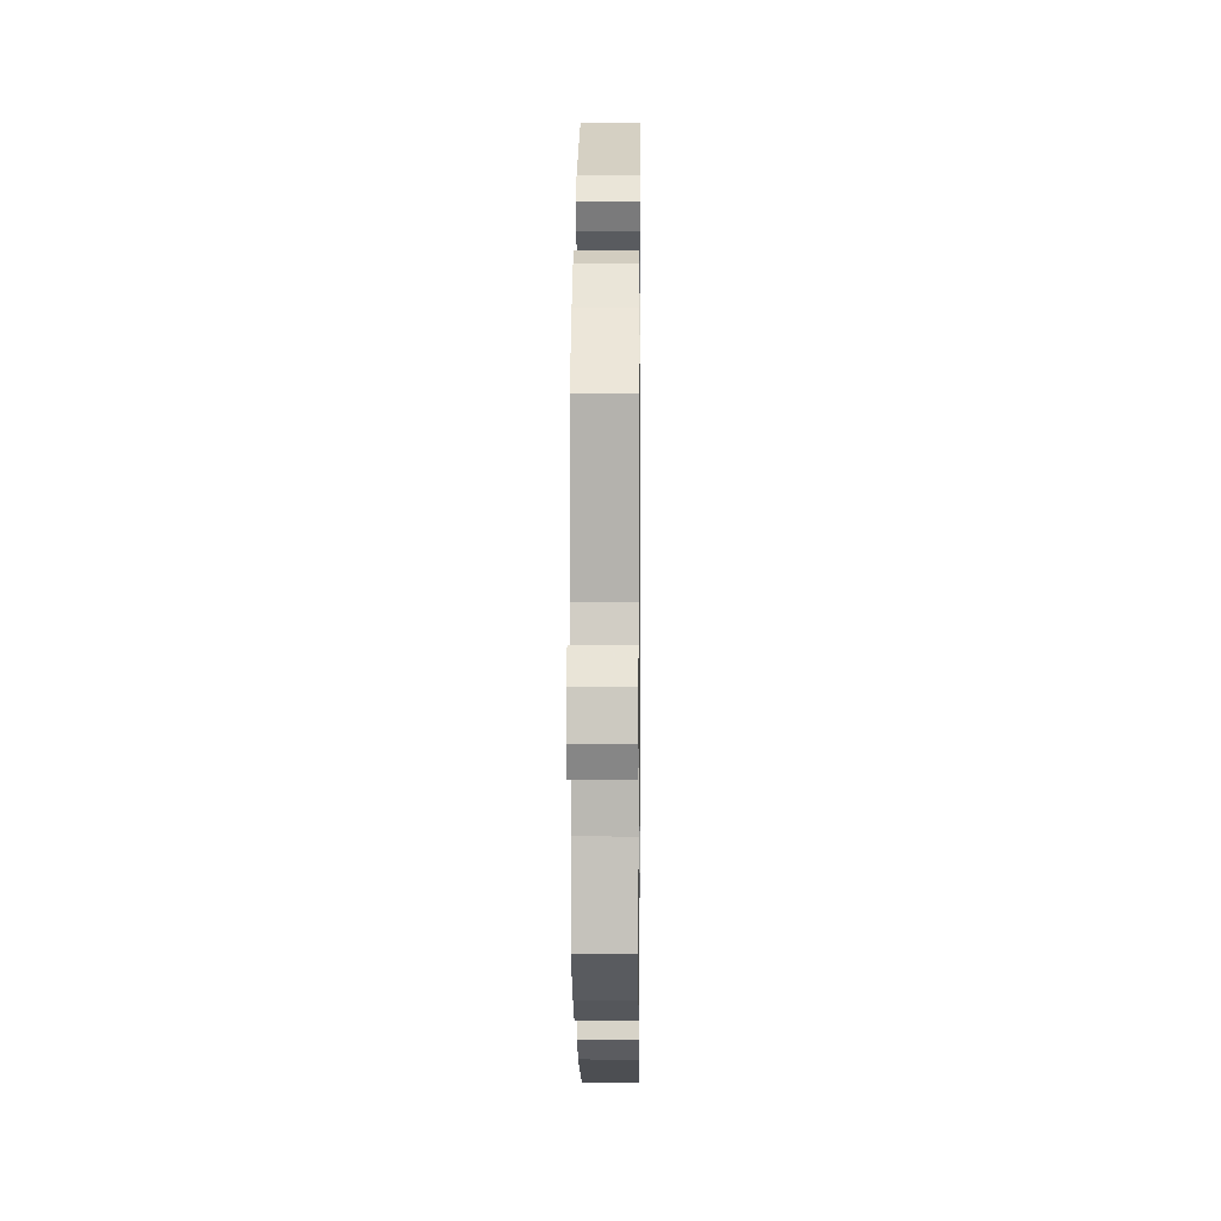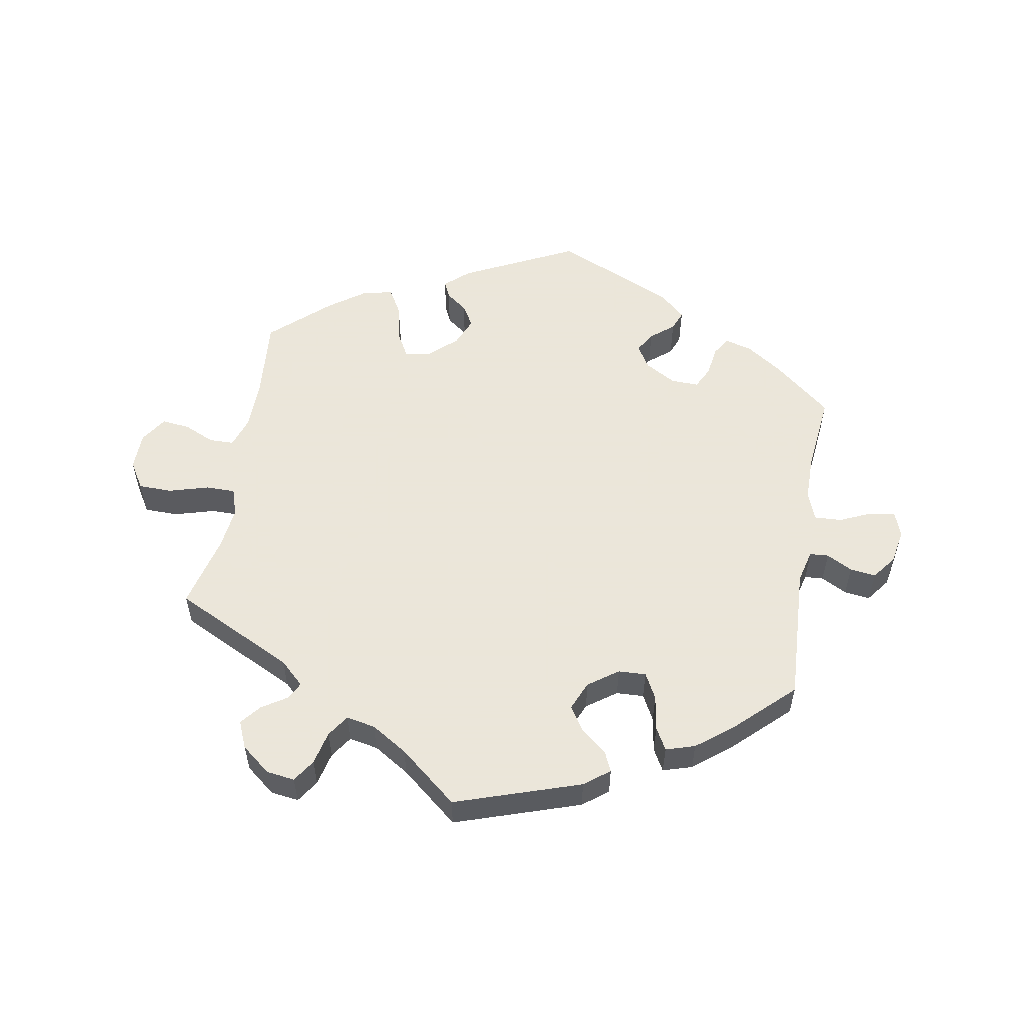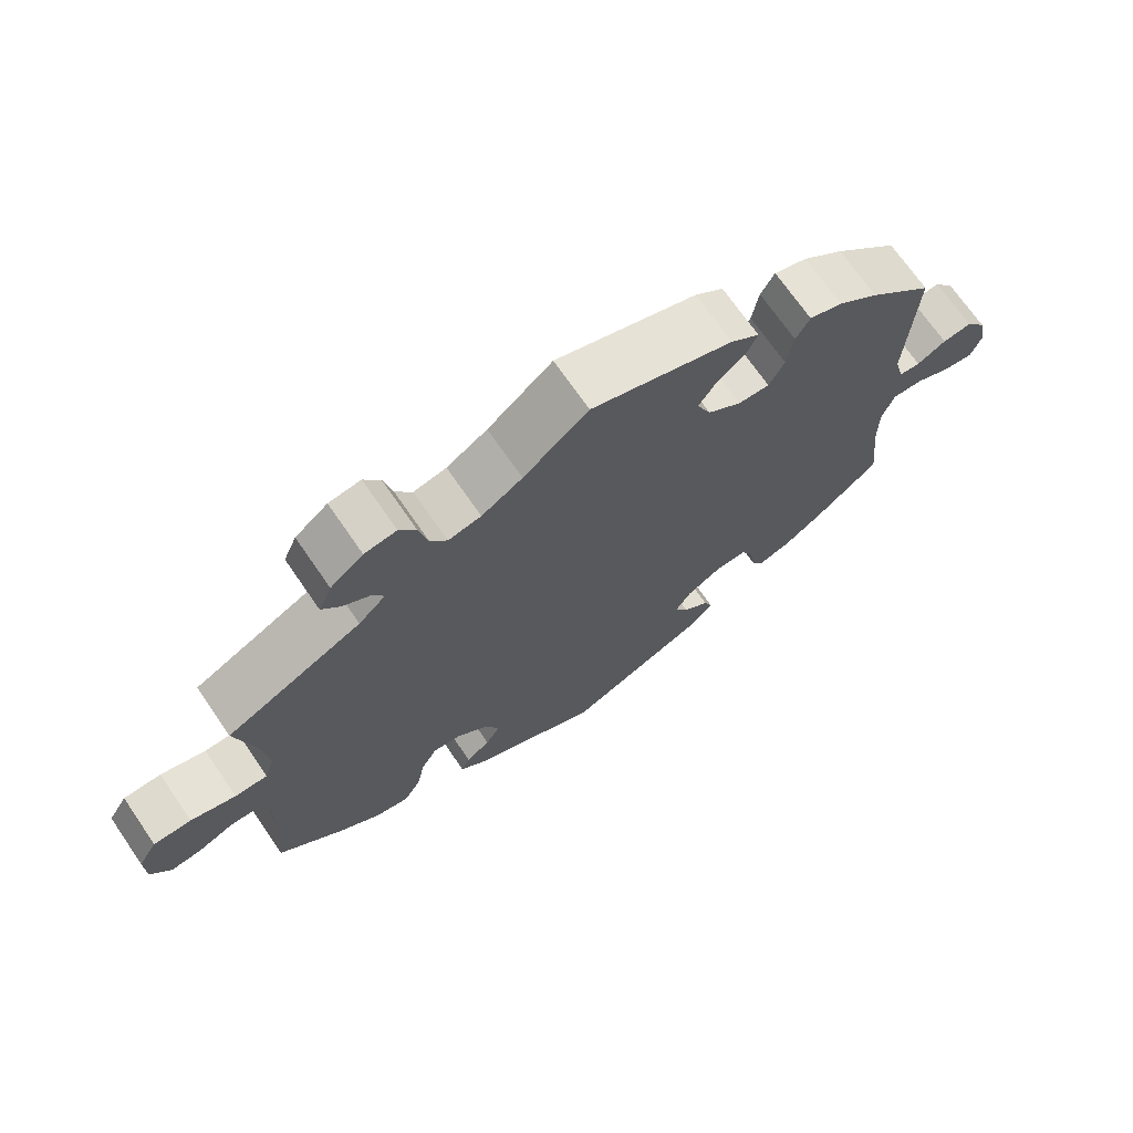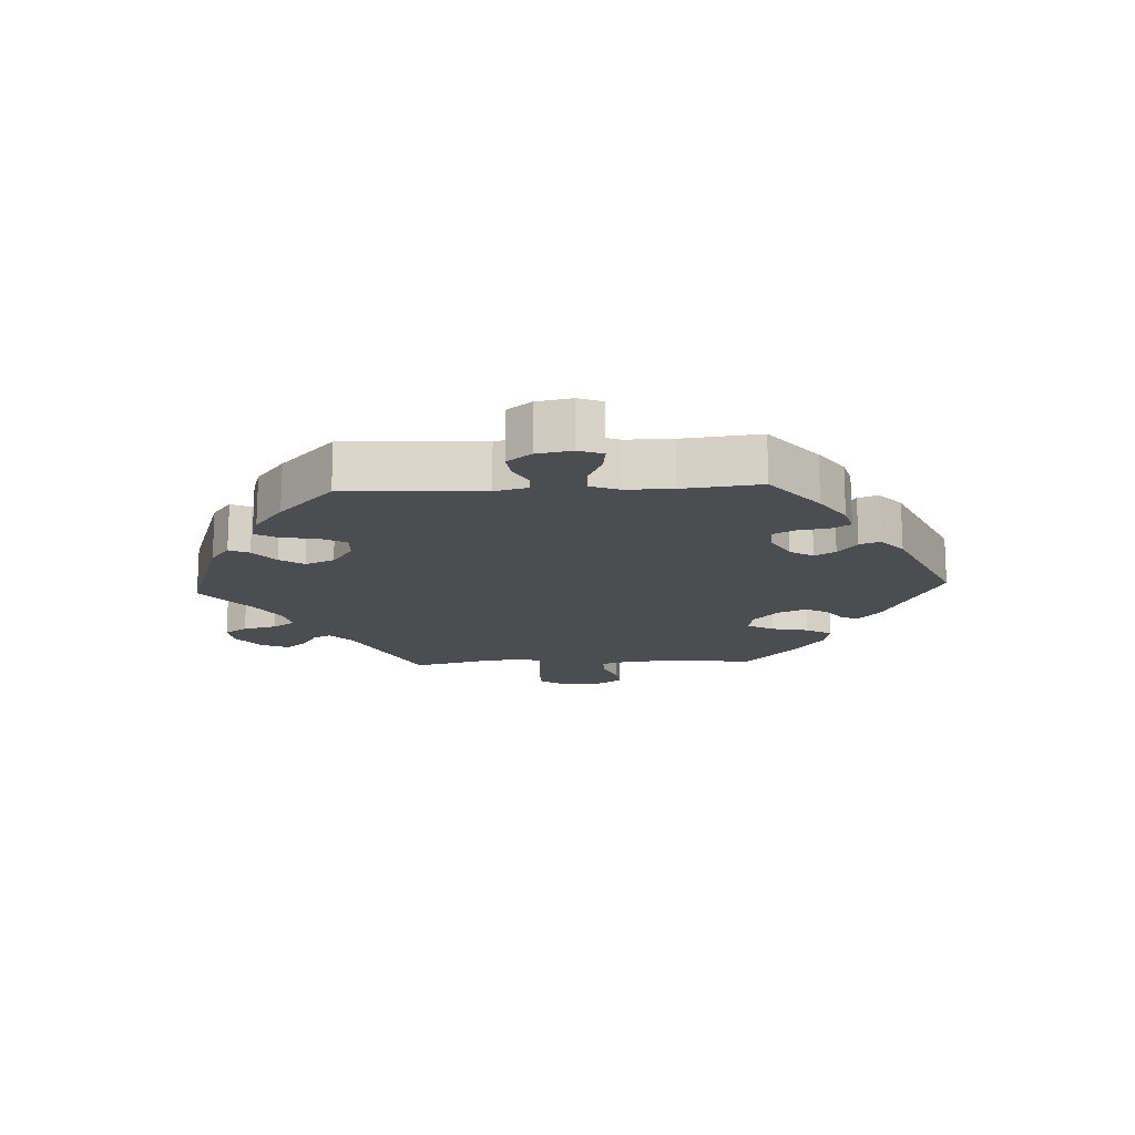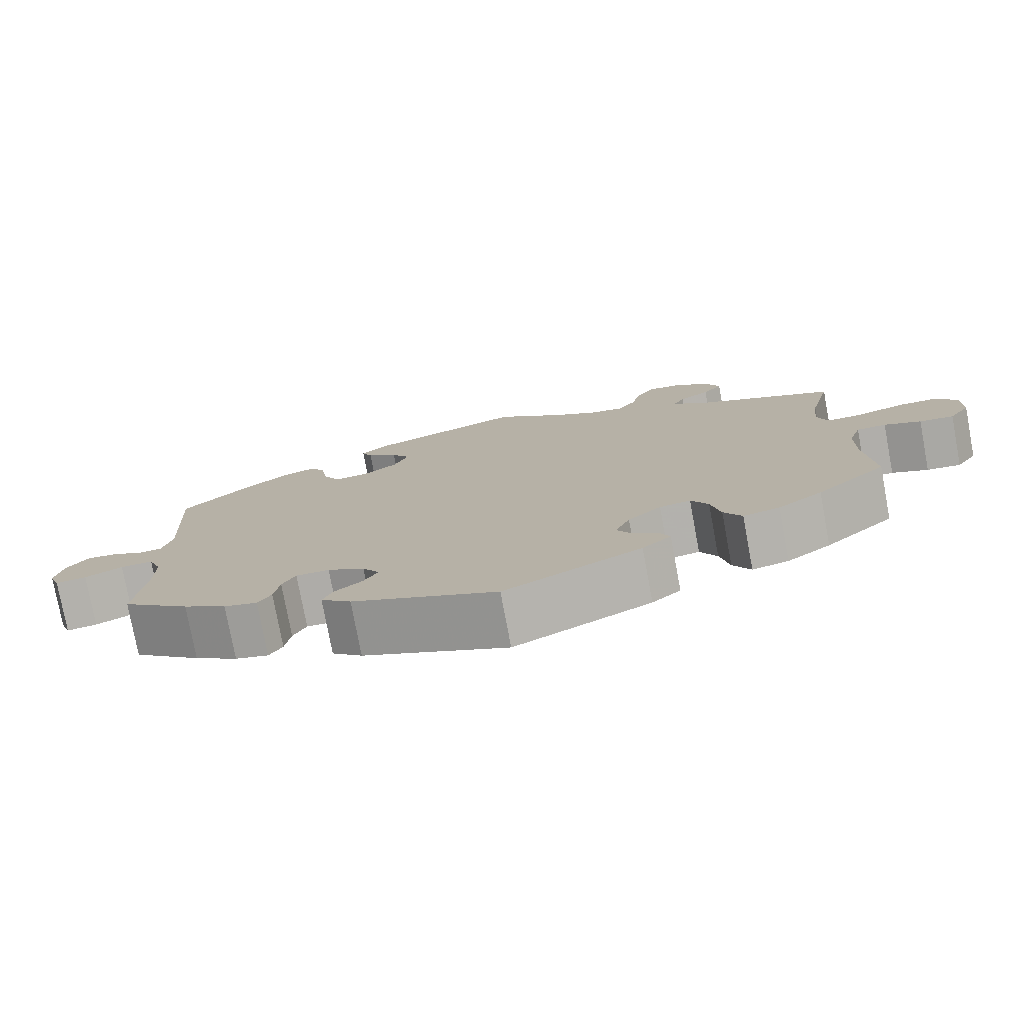
<metadata>
{"format":"obj","ext":"obj","renderer":"f3d","projection":"perspective","resolution":1024,"background":"white","views":[{"elev":7.5,"azim":90.7,"up":"+Z"},{"elev":55.0,"azim":9.9,"up":"+Y"},{"elev":70.4,"azim":-34.5,"up":"+Z"},{"elev":-15.9,"azim":93.0,"up":"+Y"},{"elev":-77.4,"azim":-169.4,"up":"+Z"}]}
</metadata>
<code>
v -0.315 0.07 0.38
v -0.278 0.07 0.415
v -0.292 0.07 0.442
v -0.331 0.07 0.467
v -0.356 0.07 0.498
v -0.338 0.07 0.54
v -0.293 0.07 0.576
v -0.249 0.07 0.582
v -0.226 0.07 0.547
v -0.214 0.07 0.495
v -0.191 0.07 0.461
v -0.146 0.07 0.47
v -0.09 0.07 0.505
v -0.001 0.07 0.578
v 0.193 0.07 0.513
v 0.232 0.07 0.483
v 0.218 0.07 0.452
v 0.178 0.07 0.419
v 0.154 0.07 0.382
v 0.173 0.07 0.337
v 0.219 0.07 0.304
v 0.262 0.07 0.302
v 0.283 0.07 0.342
v 0.292 0.07 0.397
v 0.311 0.07 0.431
v 0.356 0.07 0.417
v 0.412 0.07 0.373
v 0.5 0.07 0.289
v 0.489 0.07 0.076
v 0.502 0.07 0.025
v 0.531 0.07 0.023
v 0.571 0.07 0.044
v 0.611 0.07 0.049
v 0.639 0.07 0.012
v 0.649 0.07 -0.042
v 0.635 0.07 -0.08
v 0.595 0.07 -0.075
v 0.546 0.07 -0.053
v 0.504 0.07 -0.051
v 0.487 0.07 -0.096
v 0.487 0.07 -0.168
v 0.5 0.07 -0.289
v 0.412 0.07 -0.362
v 0.356 0.07 -0.4
v 0.313 0.07 -0.412
v 0.296 0.07 -0.383
v 0.289 0.07 -0.336
v 0.272 0.07 -0.302
v 0.229 0.07 -0.303
v 0.181 0.07 -0.331
v 0.159 0.07 -0.367
v 0.178 0.07 -0.399
v 0.214 0.07 -0.428
v 0.226 0.07 -0.459
v 0.187 0.07 -0.494
v 0 0.07 -0.578
v -0.176 0.07 -0.491
v -0.213 0.07 -0.458
v -0.201 0.07 -0.432
v -0.168 0.07 -0.407
v -0.148 0.07 -0.373
v -0.167 0.07 -0.328
v -0.21 0.07 -0.289
v -0.25 0.07 -0.283
v -0.272 0.07 -0.323
v -0.284 0.07 -0.381
v -0.307 0.07 -0.421
v -0.354 0.07 -0.411
v -0.411 0.07 -0.37
v -0.501 0.07 -0.289
v -0.49 0.07 -0.16
v -0.491 0.07 -0.083
v -0.507 0.07 -0.035
v -0.545 0.07 -0.034
v -0.592 0.07 -0.055
v -0.636 0.07 -0.06
v -0.663 0.07 -0.019
v -0.664 0.07 0.04
v -0.638 0.07 0.082
v -0.586 0.07 0.083
v -0.524 0.07 0.065
v -0.479 0.07 0.065
v -0.465 0.07 0.108
v -0.473 0.07 0.175
v -0.501 0.07 0.289
v -0.315 0 0.38
v -0.278 0 0.415
v -0.292 0 0.442
v -0.331 0 0.467
v -0.356 0 0.498
v -0.338 0 0.54
v -0.293 0 0.576
v -0.249 0 0.582
v -0.226 0 0.547
v -0.214 0 0.495
v -0.191 0 0.461
v -0.146 0 0.47
v -0.09 0 0.505
v -0.001 0 0.578
v 0.193 0 0.513
v 0.232 0 0.483
v 0.218 0 0.452
v 0.178 0 0.419
v 0.154 0 0.382
v 0.173 0 0.337
v 0.219 0 0.304
v 0.262 0 0.302
v 0.283 0 0.342
v 0.292 0 0.397
v 0.311 0 0.431
v 0.356 0 0.417
v 0.412 0 0.373
v 0.5 0 0.289
v 0.489 0 0.076
v 0.502 0 0.025
v 0.531 0 0.023
v 0.571 0 0.044
v 0.611 0 0.049
v 0.639 0 0.012
v 0.649 0 -0.042
v 0.635 0 -0.08
v 0.595 0 -0.075
v 0.546 0 -0.053
v 0.504 0 -0.051
v 0.487 0 -0.096
v 0.487 0 -0.168
v 0.5 0 -0.289
v 0.412 0 -0.362
v 0.356 0 -0.4
v 0.313 0 -0.412
v 0.296 0 -0.383
v 0.289 0 -0.336
v 0.272 0 -0.302
v 0.229 0 -0.303
v 0.181 0 -0.331
v 0.159 0 -0.367
v 0.178 0 -0.399
v 0.214 0 -0.428
v 0.226 0 -0.459
v 0.187 0 -0.494
v 0 0 -0.578
v -0.176 0 -0.491
v -0.213 0 -0.458
v -0.201 0 -0.432
v -0.168 0 -0.407
v -0.148 0 -0.373
v -0.167 0 -0.328
v -0.21 0 -0.289
v -0.25 0 -0.283
v -0.272 0 -0.323
v -0.284 0 -0.381
v -0.307 0 -0.421
v -0.354 0 -0.411
v -0.411 0 -0.37
v -0.501 0 -0.289
v -0.49 0 -0.16
v -0.491 0 -0.083
v -0.507 0 -0.035
v -0.545 0 -0.034
v -0.592 0 -0.055
v -0.636 0 -0.06
v -0.663 0 -0.019
v -0.664 0 0.04
v -0.638 0 0.082
v -0.586 0 0.083
v -0.524 0 0.065
v -0.479 0 0.065
v -0.465 0 0.108
v -0.473 0 0.175
v -0.501 0 0.289
f 84 85 1
f 83 84 1 2
f 82 83 2
f 78 79 80 81
f 78 81 82
f 77 78 82
f 74 75 76 77
f 73 74 77 82
f 72 73 82 2
f 68 69 70 71
f 68 71 72 2
f 65 66 67 68
f 64 65 68 2
f 57 58 59 60
f 57 60 61
f 56 57 61
f 55 56 61 62
f 52 53 54 55
f 51 52 55 62
f 44 45 46 47
f 44 47 48
f 41 42 43 44
f 40 41 44 48
f 39 40 48 49
f 35 36 37 38
f 35 38 39
f 34 35 39
f 31 32 33 34
f 30 31 34 39
f 29 30 39 49
f 23 24 25 26
f 22 23 26 27
f 15 16 17 18
f 13 14 15 18
f 12 13 18 19
f 11 12 19 20
f 7 8 9 10
f 7 10 11
f 6 7 11
f 3 4 5 6
f 2 3 6 11
f 63 64 2 11
f 50 51 62 63
f 22 27 28 29
f 21 22 29 49
f 21 49 50 63
f 11 20 21 63
f 86 170 169
f 87 86 169 168
f 87 168 167
f 166 165 164 163
f 167 166 163
f 167 163 162
f 162 161 160 159
f 167 162 159 158
f 87 167 158 157
f 156 155 154 153
f 87 157 156 153
f 153 152 151 150
f 87 153 150 149
f 145 144 143 142
f 146 145 142
f 146 142 141
f 147 146 141 140
f 140 139 138 137
f 147 140 137 136
f 132 131 130 129
f 133 132 129
f 129 128 127 126
f 133 129 126 125
f 134 133 125 124
f 123 122 121 120
f 124 123 120
f 124 120 119
f 119 118 117 116
f 124 119 116 115
f 134 124 115 114
f 111 110 109 108
f 112 111 108 107
f 103 102 101 100
f 103 100 99 98
f 104 103 98 97
f 105 104 97 96
f 95 94 93 92
f 96 95 92
f 96 92 91
f 91 90 89 88
f 96 91 88 87
f 96 87 149 148
f 148 147 136 135
f 114 113 112 107
f 134 114 107 106
f 148 135 134 106
f 148 106 105 96
f 1 86 87 2
f 2 87 88 3
f 3 88 89 4
f 4 89 90 5
f 5 90 91 6
f 6 91 92 7
f 7 92 93 8
f 8 93 94 9
f 9 94 95 10
f 10 95 96 11
f 11 96 97 12
f 12 97 98 13
f 13 98 99 14
f 14 99 100 15
f 15 100 101 16
f 16 101 102 17
f 17 102 103 18
f 18 103 104 19
f 19 104 105 20
f 20 105 106 21
f 21 106 107 22
f 22 107 108 23
f 23 108 109 24
f 24 109 110 25
f 25 110 111 26
f 26 111 112 27
f 27 112 113 28
f 28 113 114 29
f 29 114 115 30
f 30 115 116 31
f 31 116 117 32
f 32 117 118 33
f 33 118 119 34
f 34 119 120 35
f 35 120 121 36
f 36 121 122 37
f 37 122 123 38
f 38 123 124 39
f 39 124 125 40
f 40 125 126 41
f 41 126 127 42
f 42 127 128 43
f 43 128 129 44
f 44 129 130 45
f 45 130 131 46
f 46 131 132 47
f 47 132 133 48
f 48 133 134 49
f 49 134 135 50
f 50 135 136 51
f 51 136 137 52
f 52 137 138 53
f 53 138 139 54
f 54 139 140 55
f 55 140 141 56
f 56 141 142 57
f 57 142 143 58
f 58 143 144 59
f 59 144 145 60
f 60 145 146 61
f 61 146 147 62
f 62 147 148 63
f 63 148 149 64
f 64 149 150 65
f 65 150 151 66
f 66 151 152 67
f 67 152 153 68
f 68 153 154 69
f 69 154 155 70
f 70 155 156 71
f 71 156 157 72
f 72 157 158 73
f 73 158 159 74
f 74 159 160 75
f 75 160 161 76
f 76 161 162 77
f 77 162 163 78
f 78 163 164 79
f 79 164 165 80
f 80 165 166 81
f 81 166 167 82
f 82 167 168 83
f 83 168 169 84
f 84 169 170 85
f 85 170 86 1

</code>
